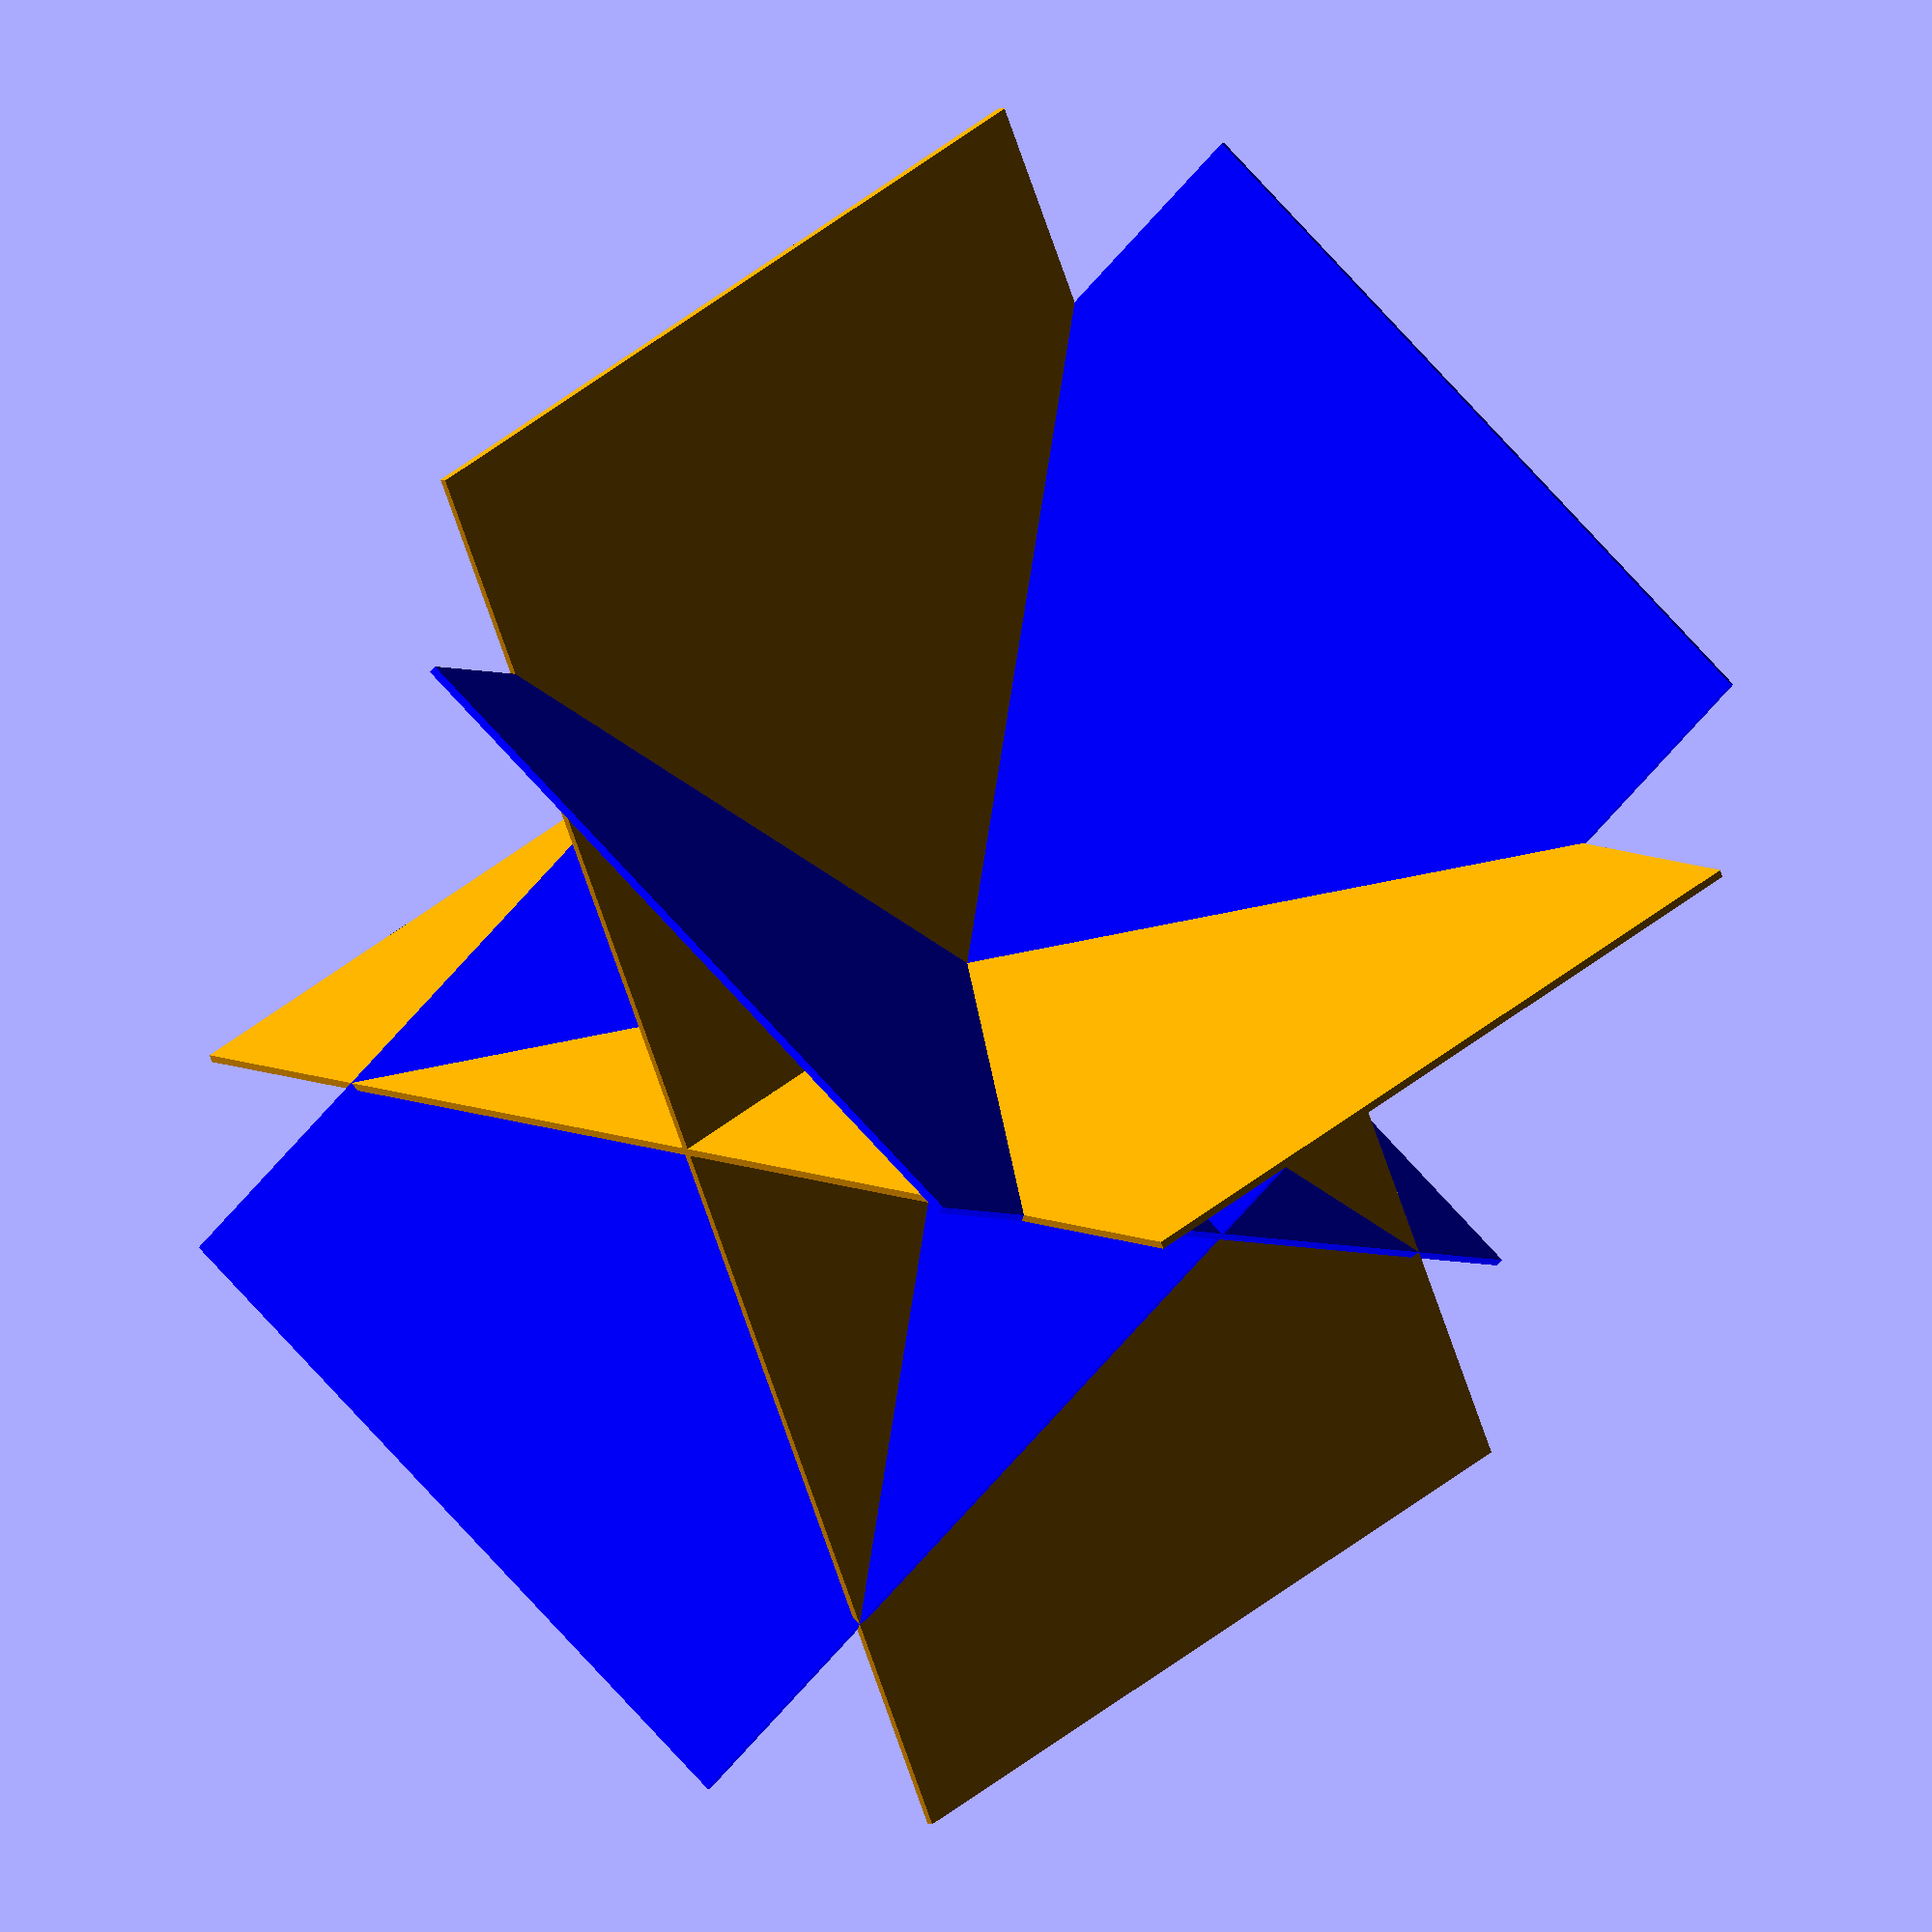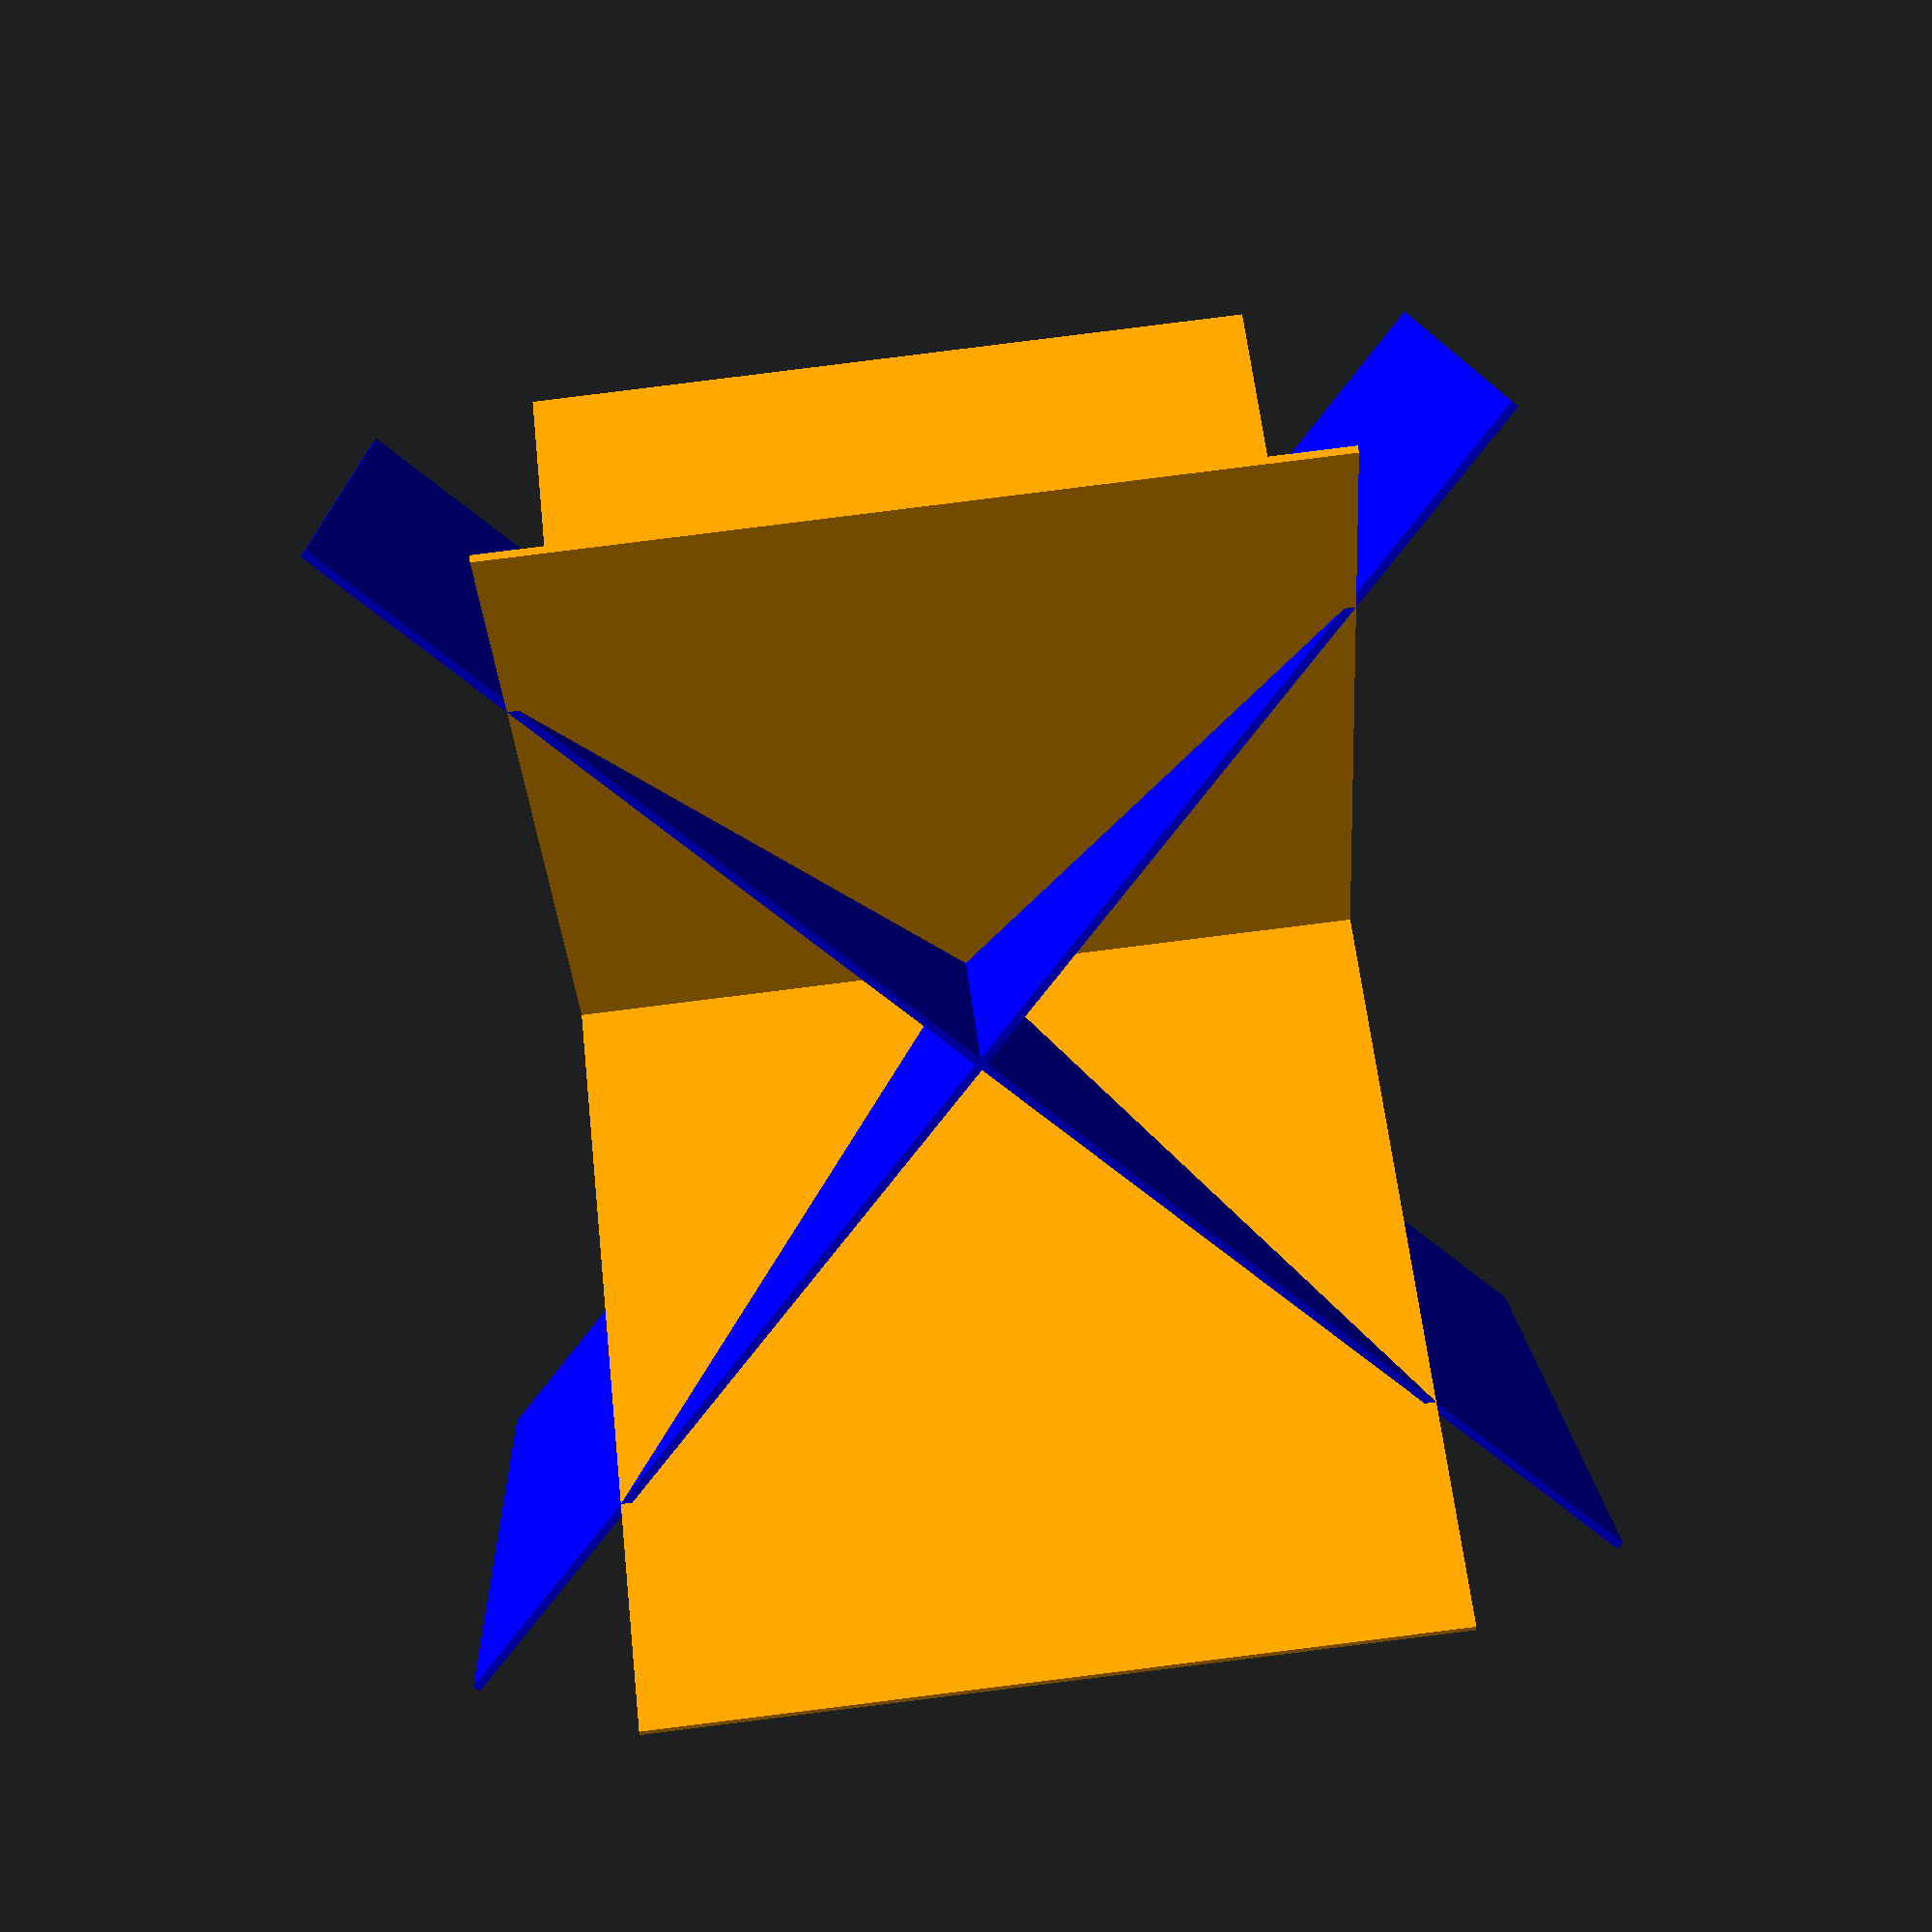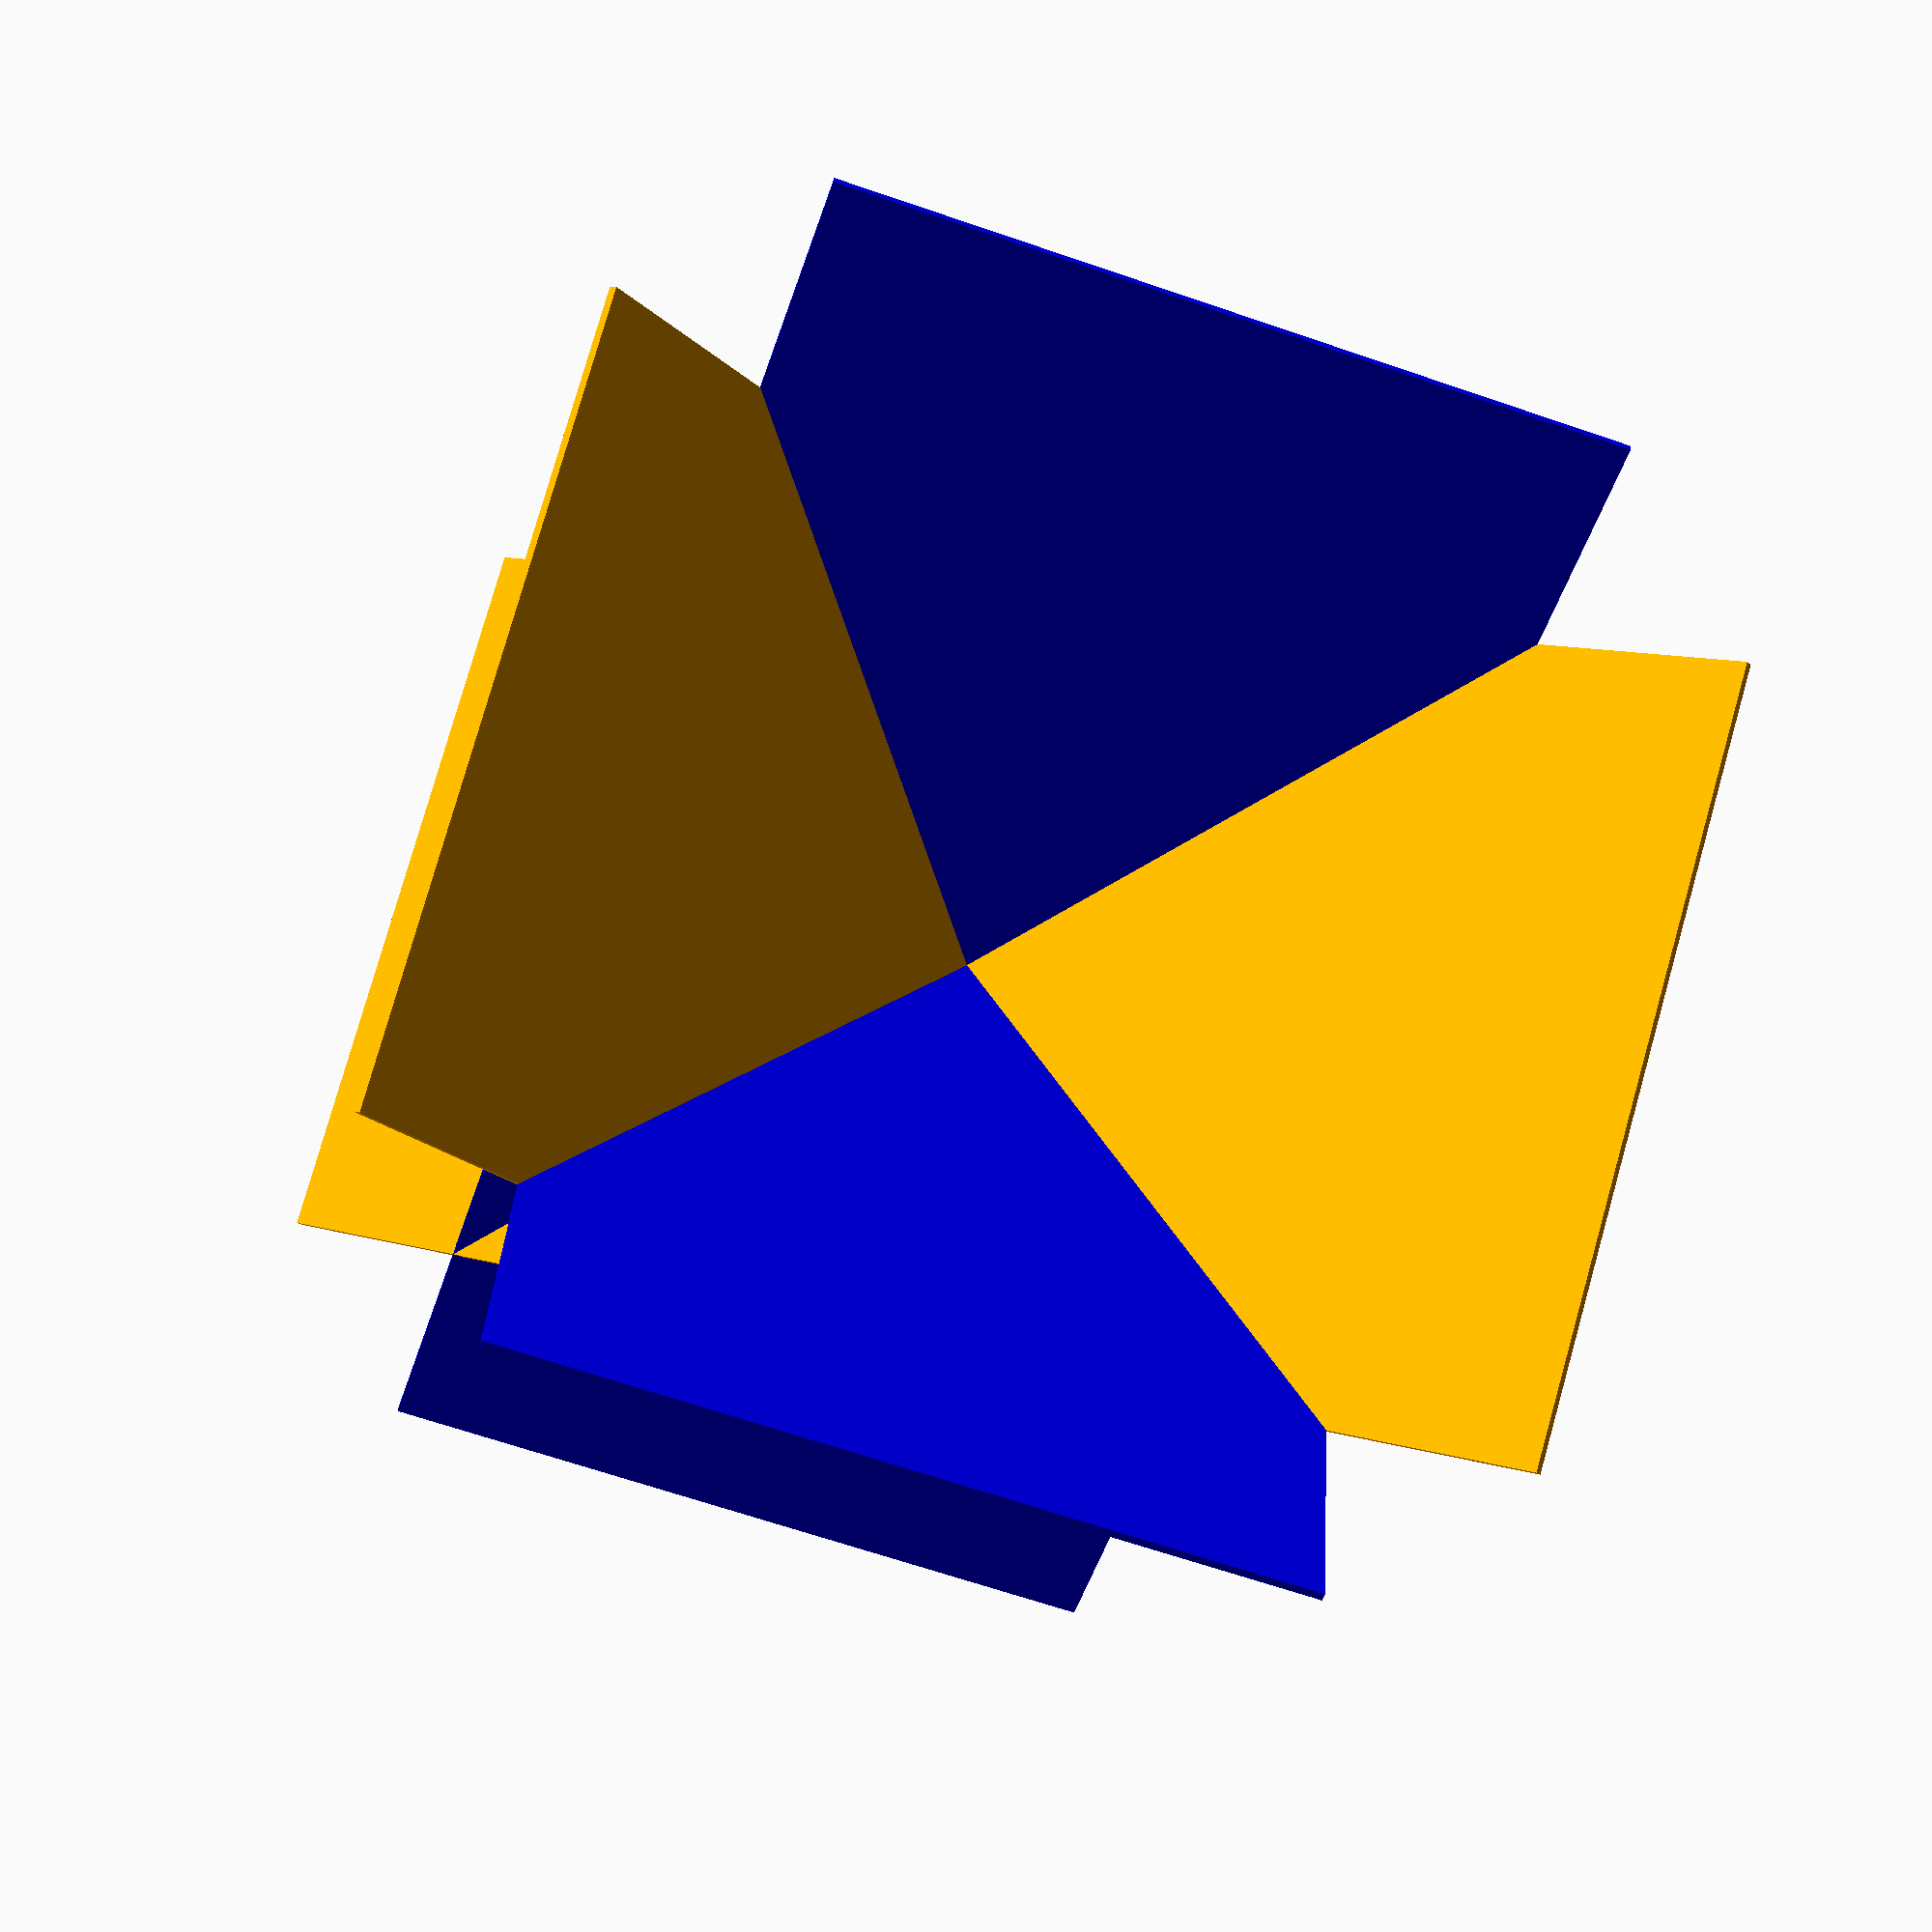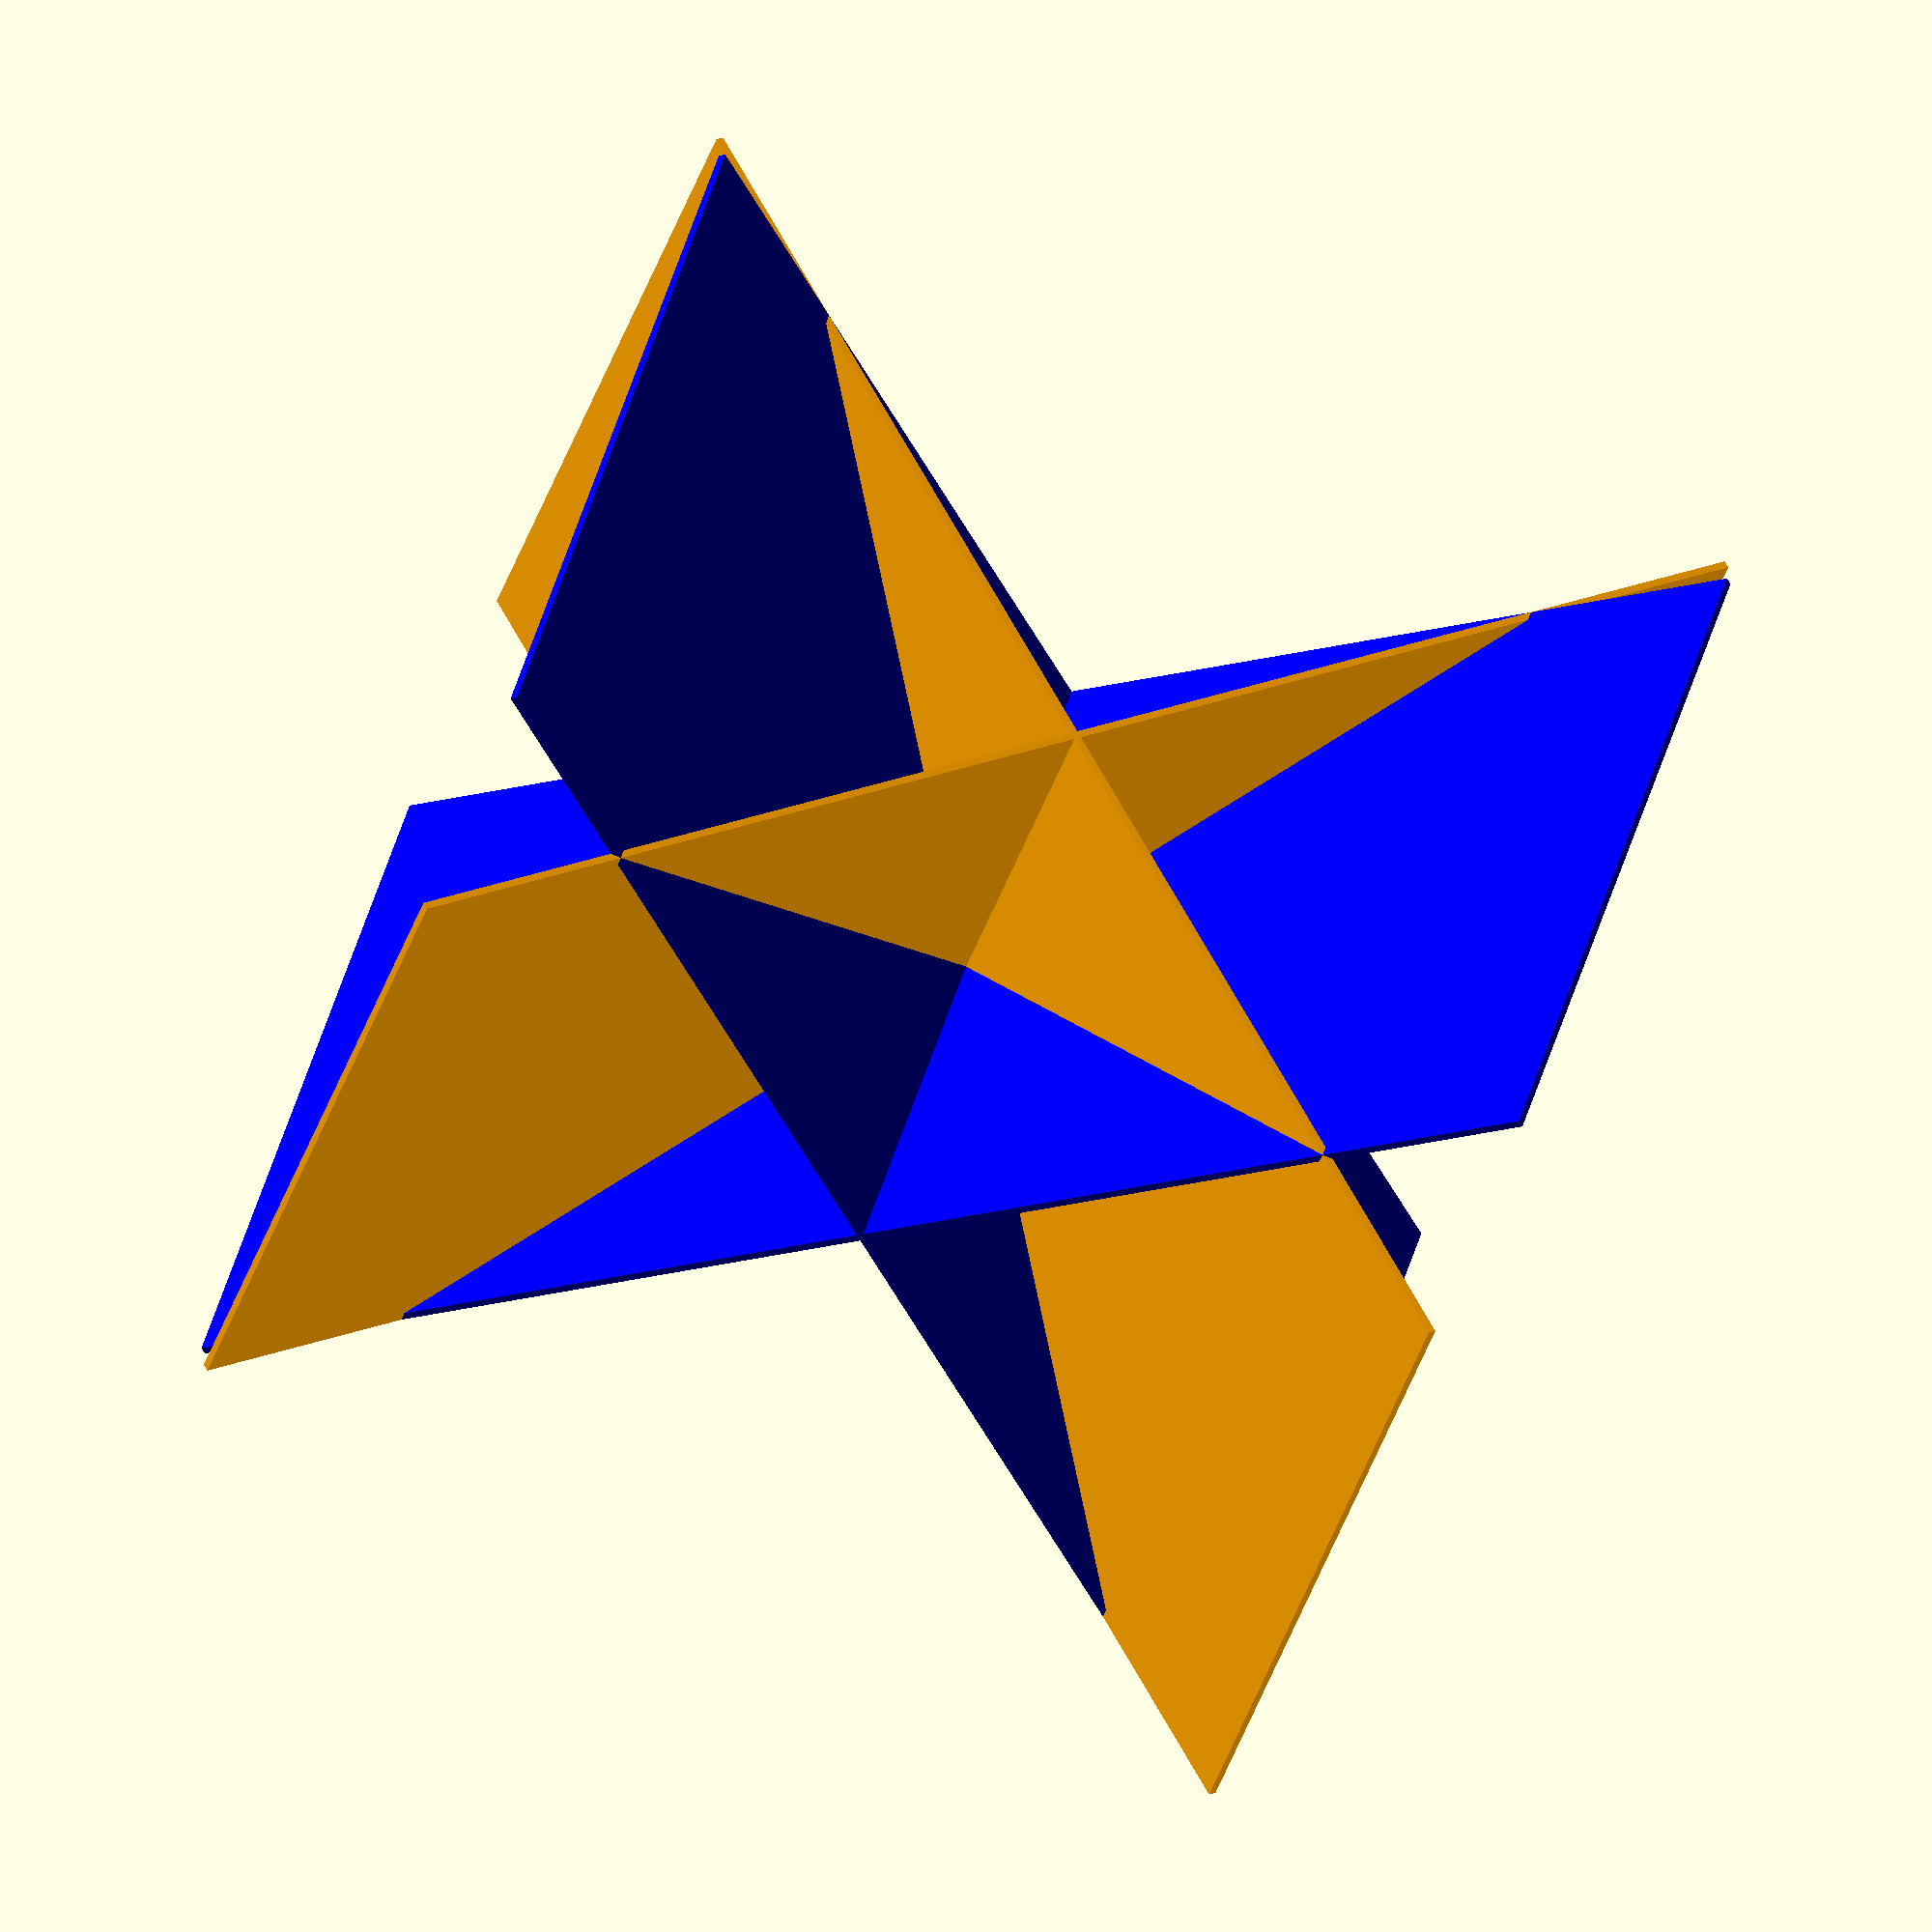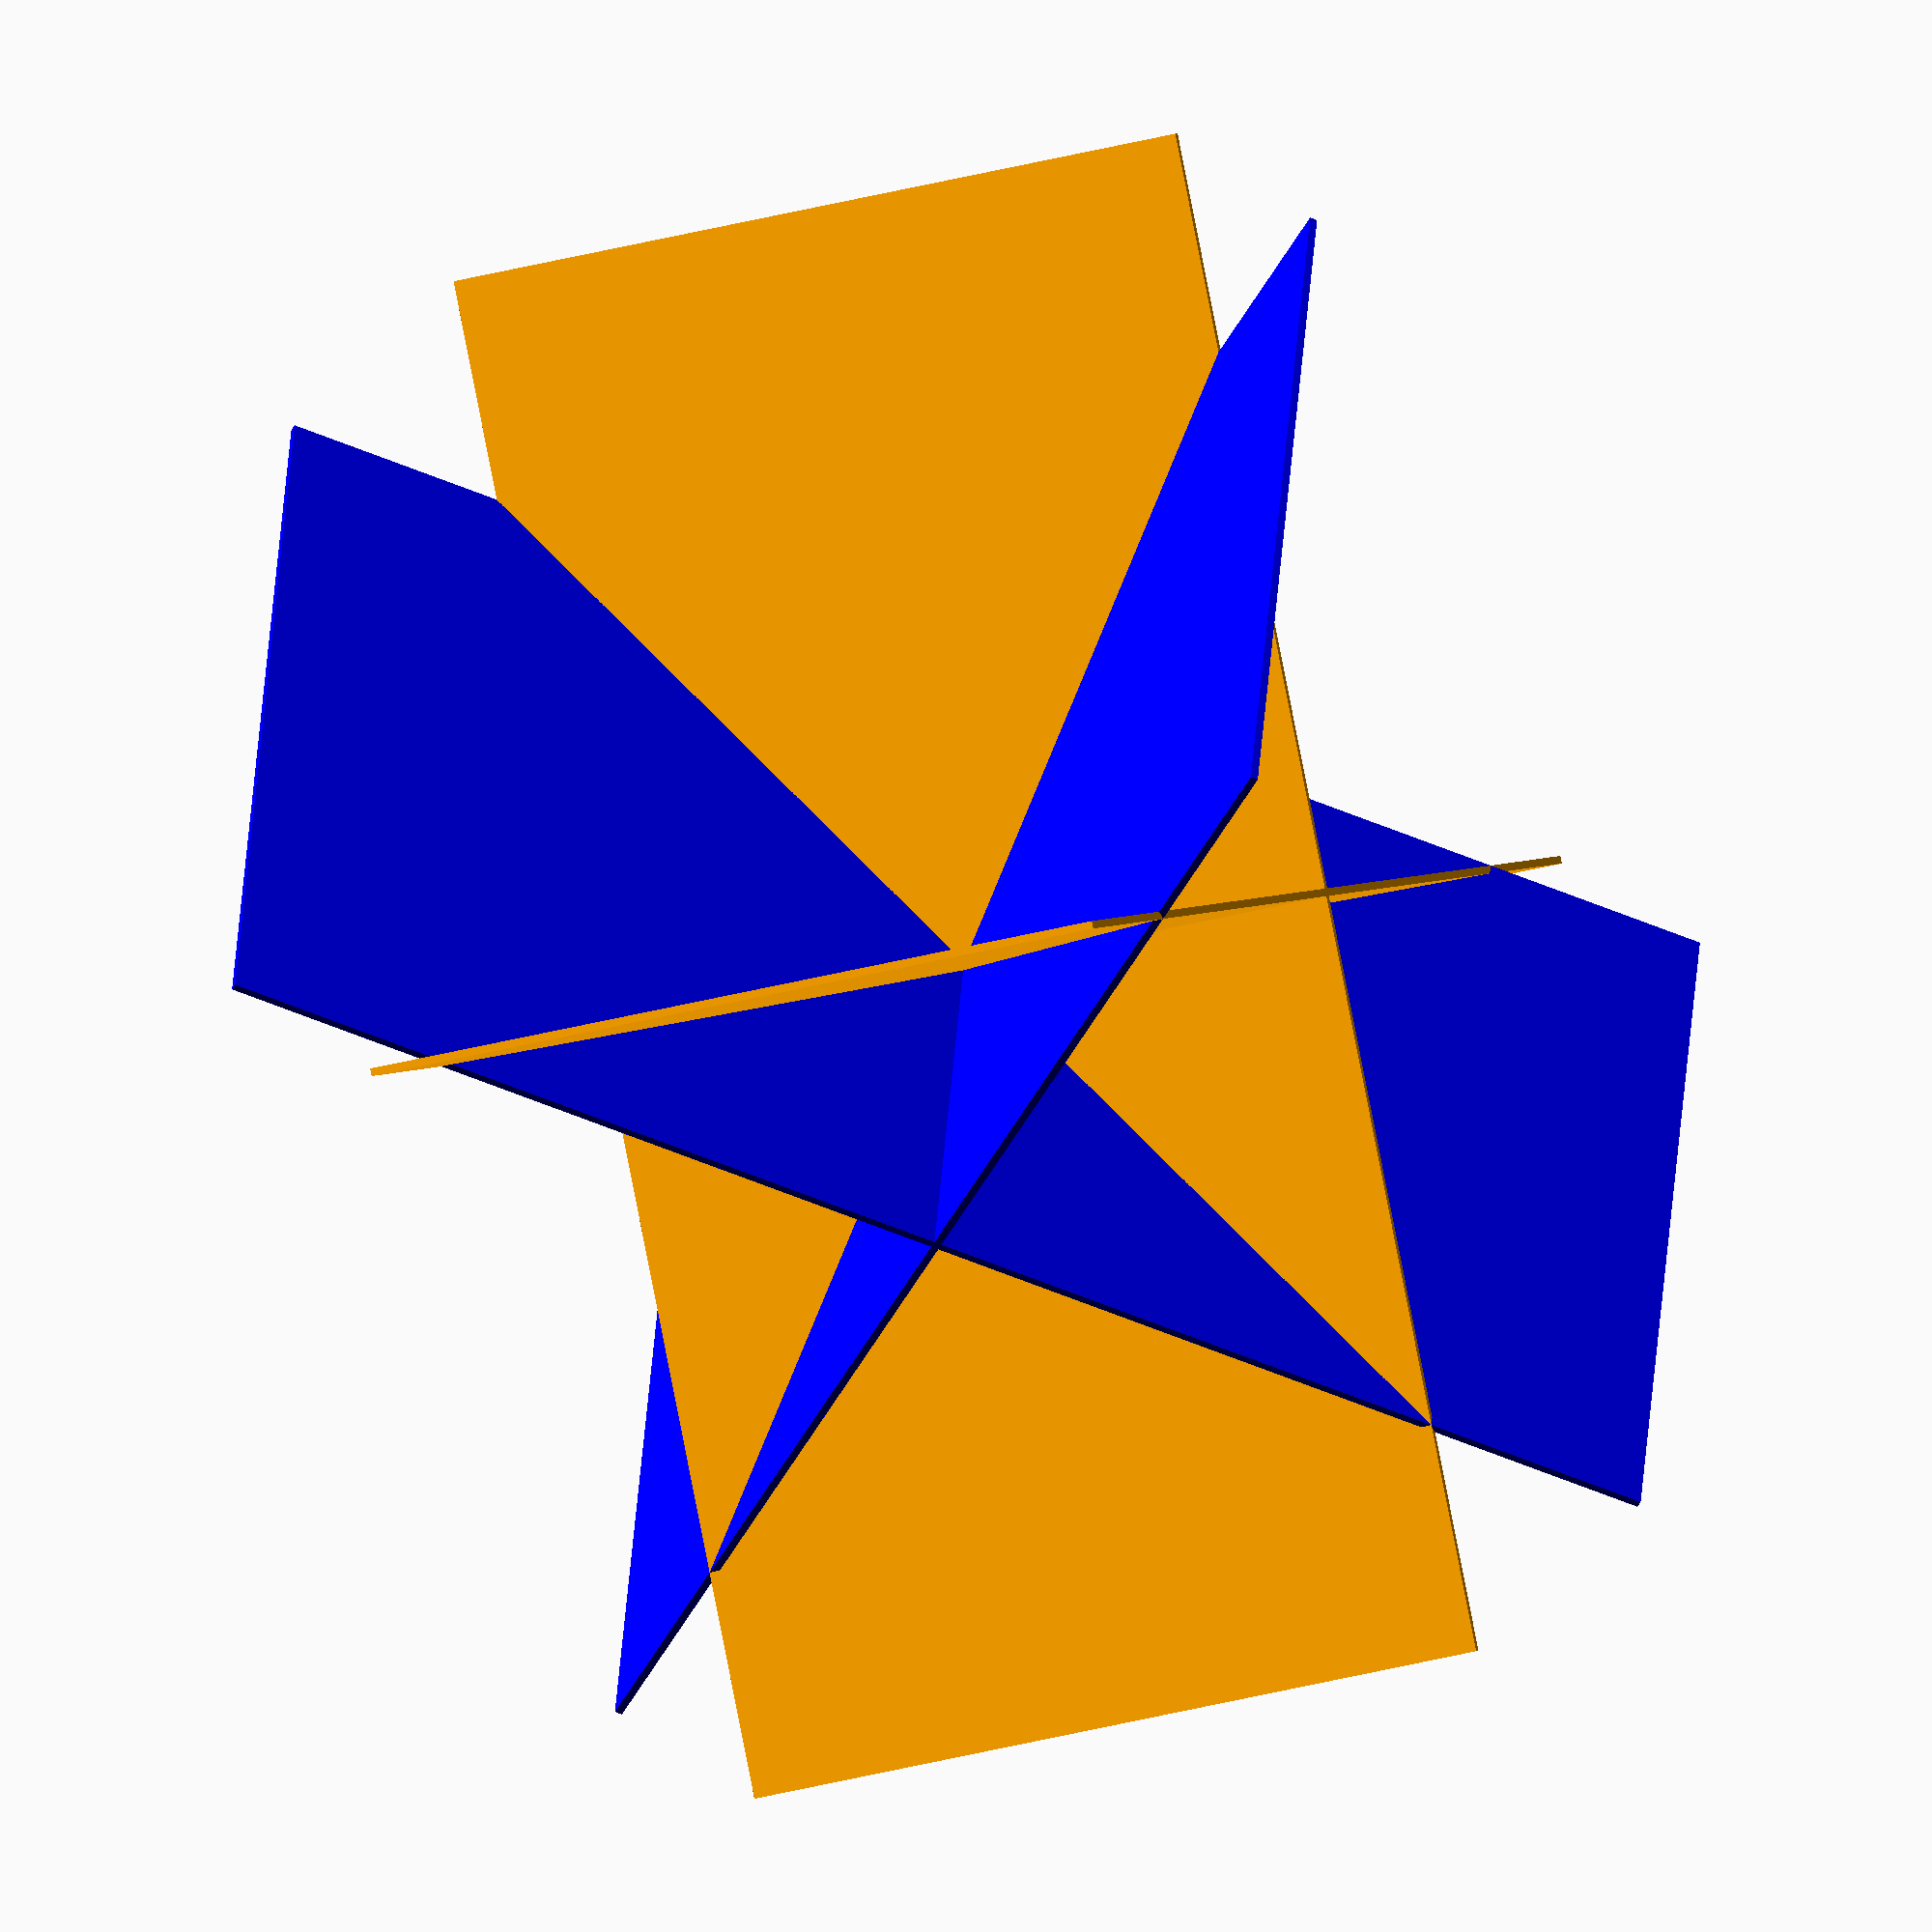
<openscad>
//intersection(){
    rotate([45,0,0]) {
    color("Blue",1) { square(size = [100,200], center=true); }
    rotate( [90,0,0]) { color("Blue",1) { square( size = [100,200], center=true); } } ;
     }
     
    color("Orange",1){
        rotate([45,90,0]) {
        square( size = [100,200], center=true);
        rotate( [90,0,0]) {square( size = [100,200], center=true) ; } ;
         } ;
     }
 //}
</openscad>
<views>
elev=315.9 azim=197.9 roll=46.3 proj=o view=wireframe
elev=273.5 azim=107.2 roll=82.9 proj=p view=solid
elev=101.1 azim=349.3 roll=344.2 proj=p view=solid
elev=38.5 azim=253.7 roll=163.5 proj=o view=wireframe
elev=32.0 azim=102.3 roll=291.1 proj=o view=wireframe
</views>
